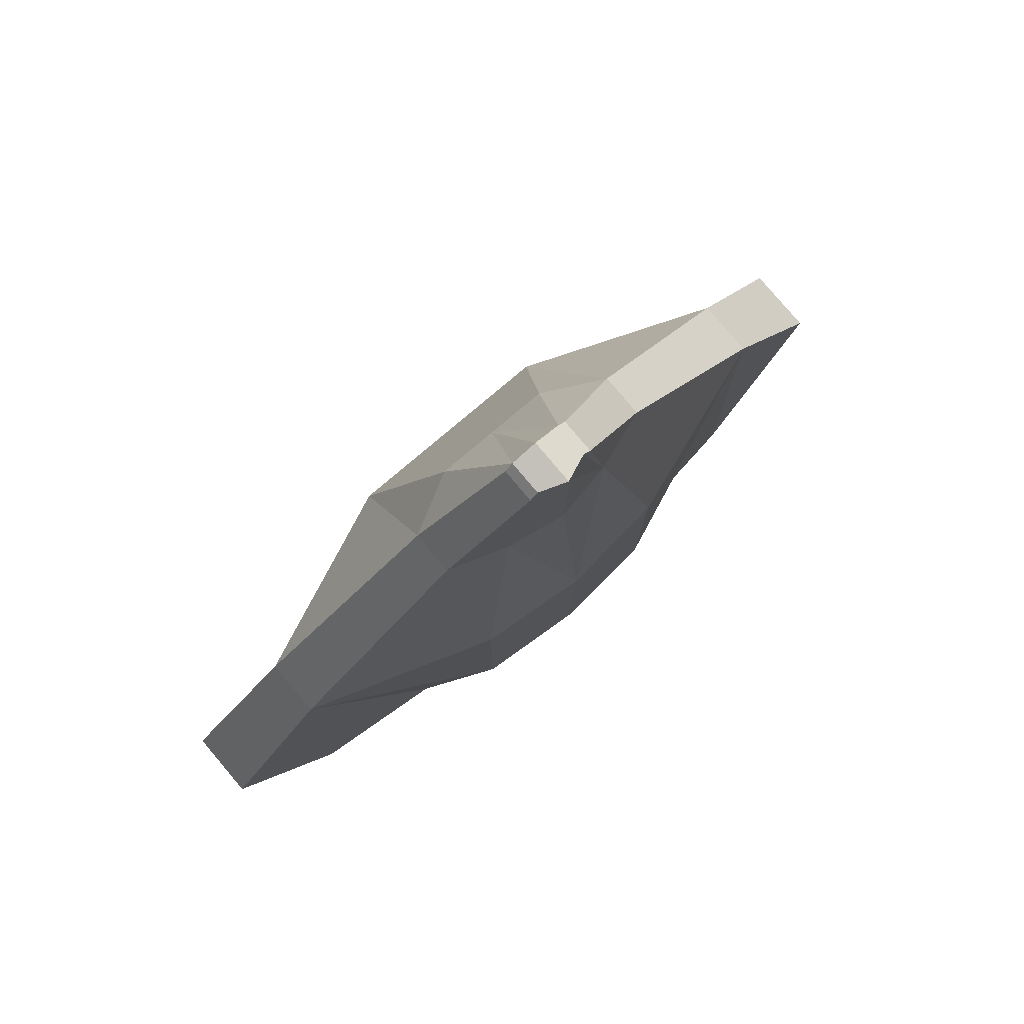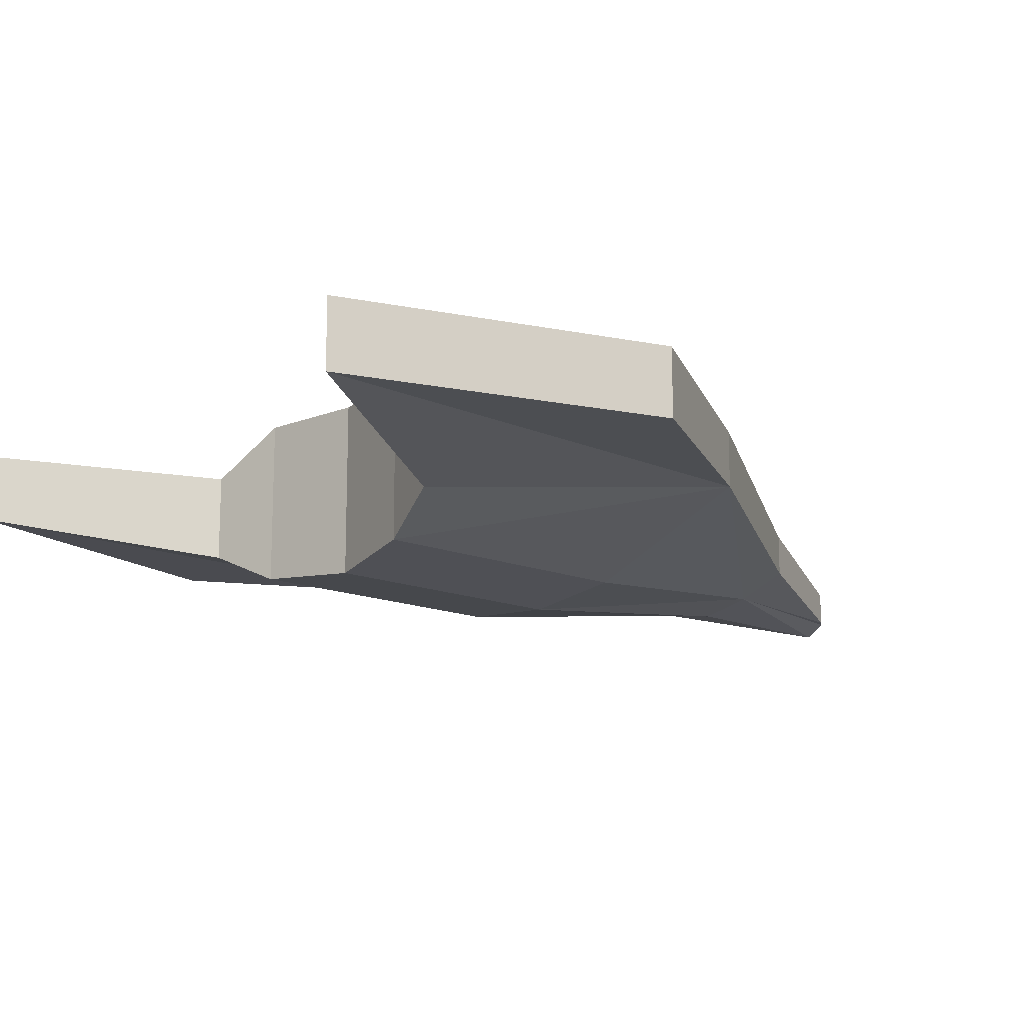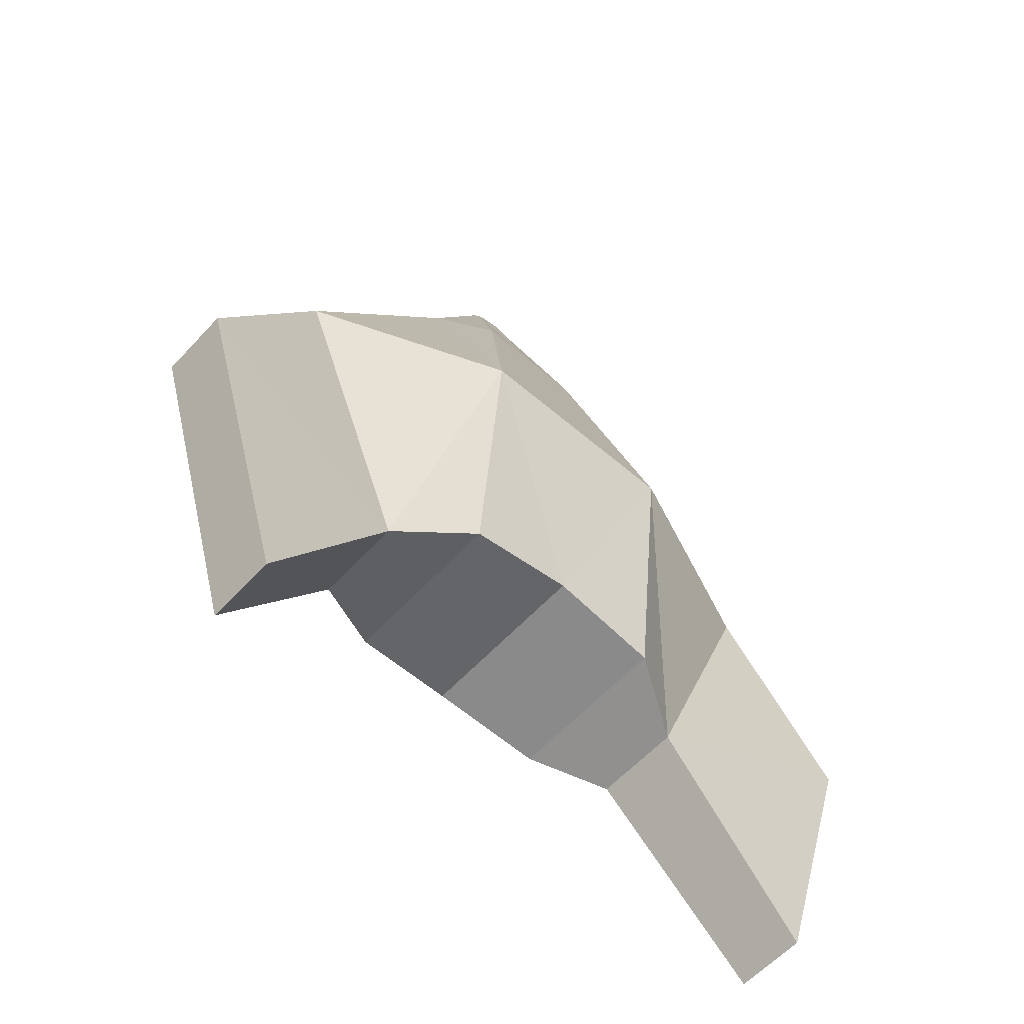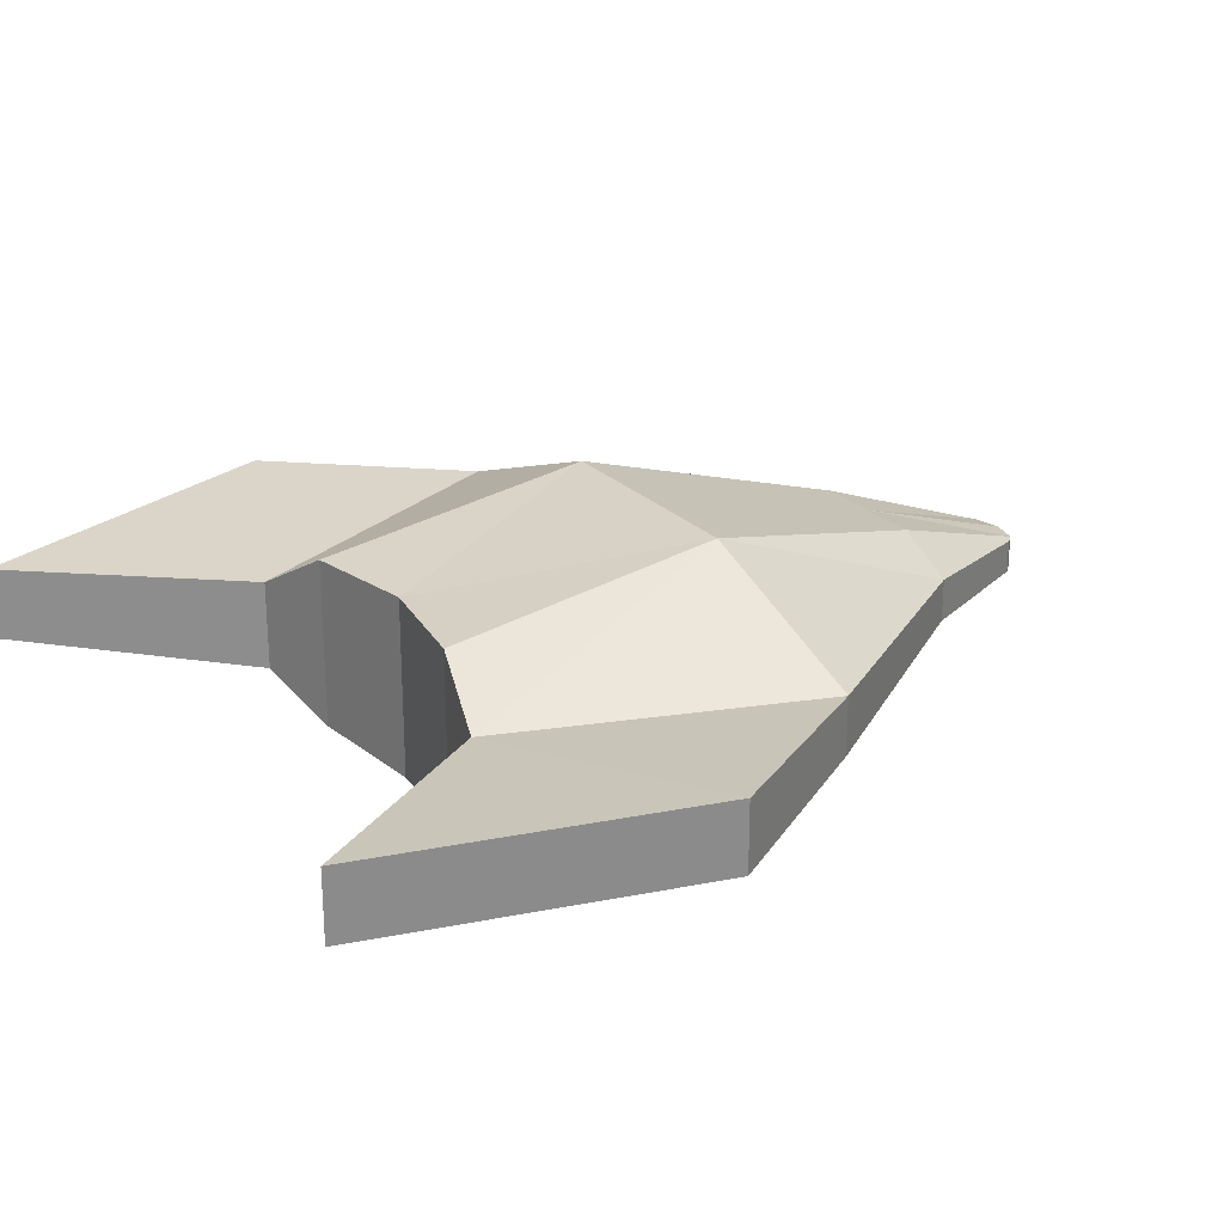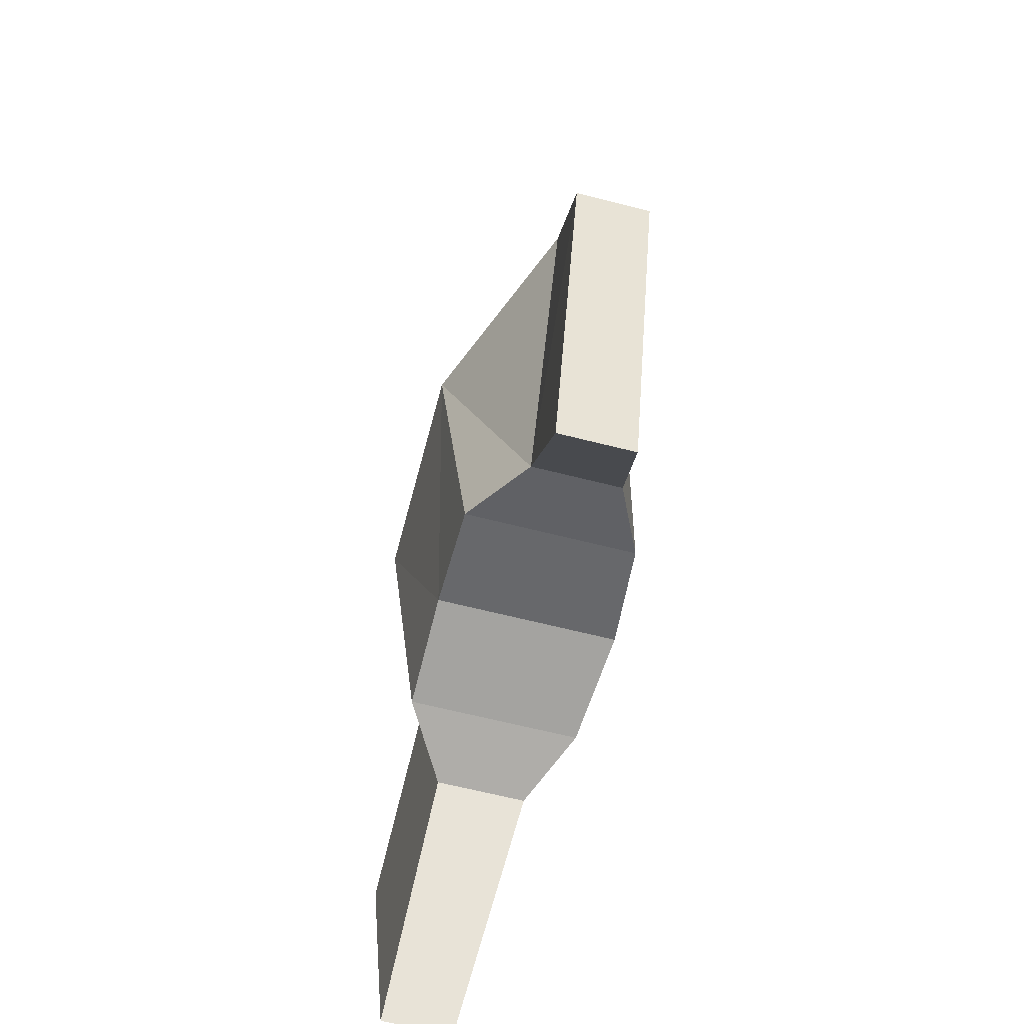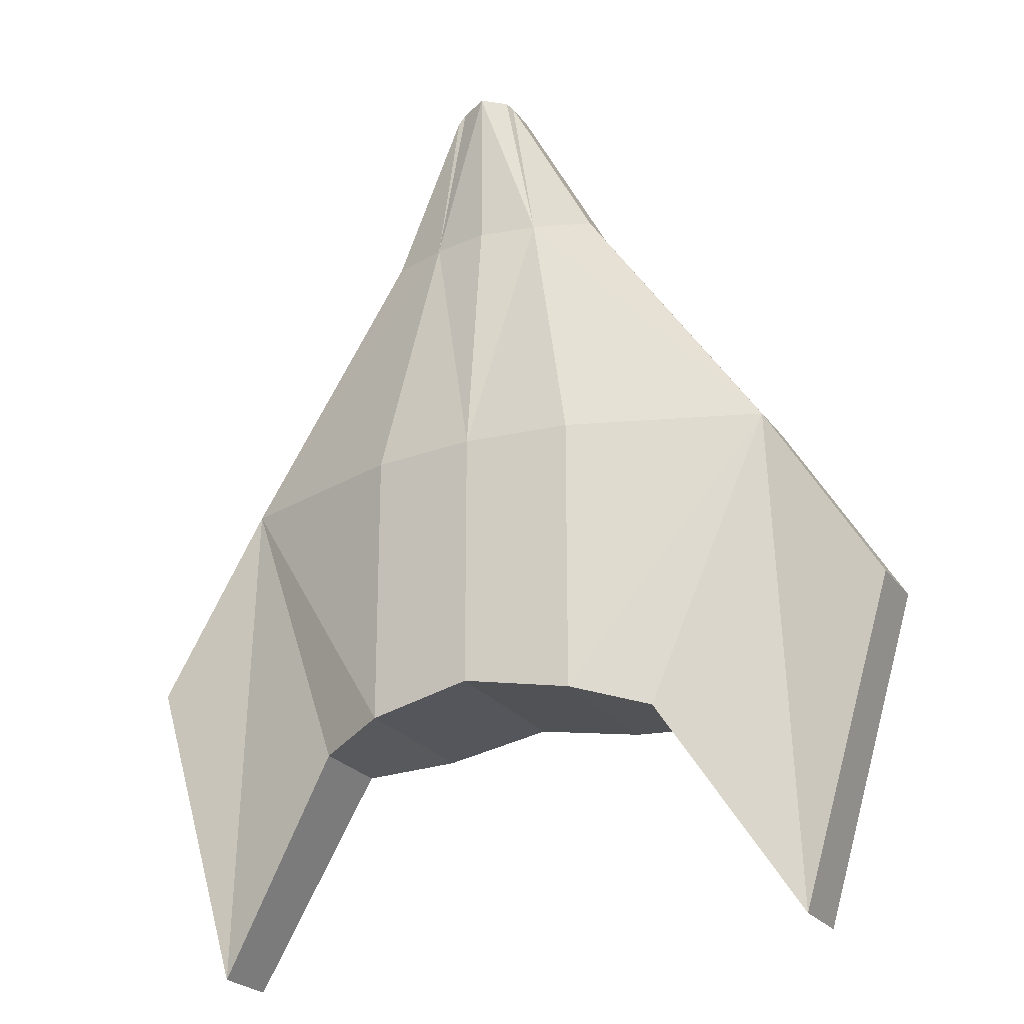
<metadata>
{"format":"obj","ext":"obj","renderer":"f3d","projection":"perspective","resolution":1024,"background":"white","views":[{"elev":79.9,"azim":-40.2,"up":"+Z"},{"elev":-15.4,"azim":-129.9,"up":"+Y"},{"elev":-58.0,"azim":138.1,"up":"+Z"},{"elev":25.6,"azim":-124.2,"up":"+Y"},{"elev":-62.7,"azim":-104.6,"up":"+Z"},{"elev":-23.7,"azim":26.6,"up":"+Z"}]}
</metadata>
<code>
v -0.466 -0.0461 0.061
v -0.466 0.04563 0.061
v -0.2848 -0.09327 -0.4116
v -0.2848 0.04563 -0.4116
v -0.05344 -0.04908 0.7204
v -0.05344 -0.1021 0.7204
v 0 -0.04908 0.7441
v 0 -0.1187 0.7441
v 0 0.1165 -0.3508
v 0 -0.164 -0.3508
v 0 0.164 0.061
v 0 -0.164 0.061
v -0.6476 -0.03873 -0.238
v -0.6476 0.07144 -0.238
v -0.4966 0.07144 -0.7441
v -0.4966 -0.03873 -0.7441
v -0.04083 -0.1021 0.7346
v -0.04083 -0.04908 0.7346
v -0.1696 0.1165 -0.3812
v -0.1696 -0.1474 -0.3812
v -0.1696 0.164 0.061
v -0.1696 -0.1474 0.061
v -0.09131 0.04578 0.4724
v -0.09131 -0.1001 0.4724
v 0 0.04578 0.4724
v 0 -0.1167 0.4724
v -0.1826 -0.06934 0.4724
v -0.1826 -0.001722 0.4724
v 0.466 -0.0461 0.061
v 0.466 0.04563 0.061
v 0.2848 -0.09327 -0.4116
v 0.2848 0.04563 -0.4116
v 0.05344 -0.04908 0.7204
v 0.05344 -0.1021 0.7204
v 0.6476 -0.03873 -0.238
v 0.6476 0.07144 -0.238
v 0.4966 0.07144 -0.7441
v 0.4966 -0.03873 -0.7441
v 0.04083 -0.1021 0.7346
v 0.04083 -0.04908 0.7346
v 0.1696 0.1165 -0.3812
v 0.1696 -0.1474 -0.3812
v 0.1696 0.164 0.061
v 0.1696 -0.1474 0.061
v 0.09131 0.04578 0.4724
v 0.09131 -0.1001 0.4724
v 0.1826 -0.06934 0.4724
v 0.1826 -0.001722 0.4724
g cube1_cube1_auv
f 1 16 3
f 1 20 22
f 1 24 27
f 1 28 2
f 2 14 1
f 2 28 21
f 3 16 4
f 3 20 1
f 4 14 2
f 4 20 3
f 4 21 19
f 5 28 6
f 6 18 5
f 6 24 17
f 6 28 27
f 7 18 8
f 7 40 25
f 8 18 17
f 8 24 26
f 8 40 7
f 8 46 39
f 9 20 19
f 9 21 11
f 9 42 10
f 9 43 41
f 10 20 9
f 10 42 12
f 11 43 9
f 12 20 10
f 12 24 22
f 12 42 44
f 12 46 26
f 13 1 14
f 13 16 1
f 14 4 15
f 14 16 13
f 15 4 16
f 15 16 14
f 17 18 6
f 17 24 8
f 18 25 23
f 18 28 5
f 19 20 4
f 19 21 9
f 21 4 2
f 21 25 11
f 21 28 23
f 22 20 12
f 22 24 1
f 23 25 21
f 23 28 18
f 25 18 7
f 25 43 11
f 26 24 12
f 26 46 8
f 27 24 6
f 27 28 1
f 29 36 30
f 29 38 35
f 29 42 31
f 29 46 44
f 29 48 47
f 30 32 43
f 30 36 32
f 30 48 29
f 31 38 29
f 31 42 32
f 32 38 31
f 32 42 41
f 33 40 34
f 33 48 40
f 34 40 39
f 34 46 47
f 34 48 33
f 35 38 36
f 36 29 35
f 36 38 37
f 37 32 36
f 38 32 37
f 39 40 8
f 39 46 34
f 40 48 45
f 41 42 9
f 41 43 32
f 43 25 45
f 43 48 30
f 44 42 29
f 44 46 12
f 45 25 40
f 45 48 43
f 47 46 29
f 47 48 34

</code>
